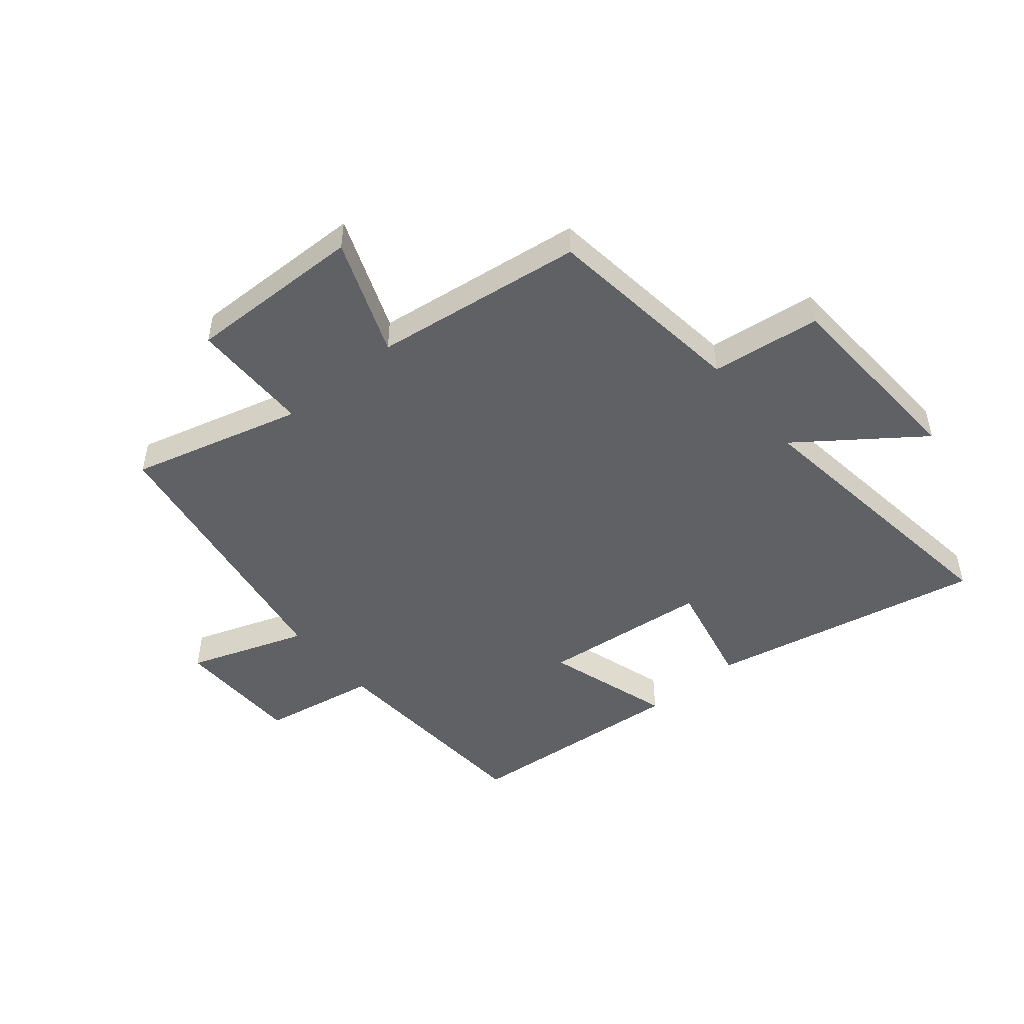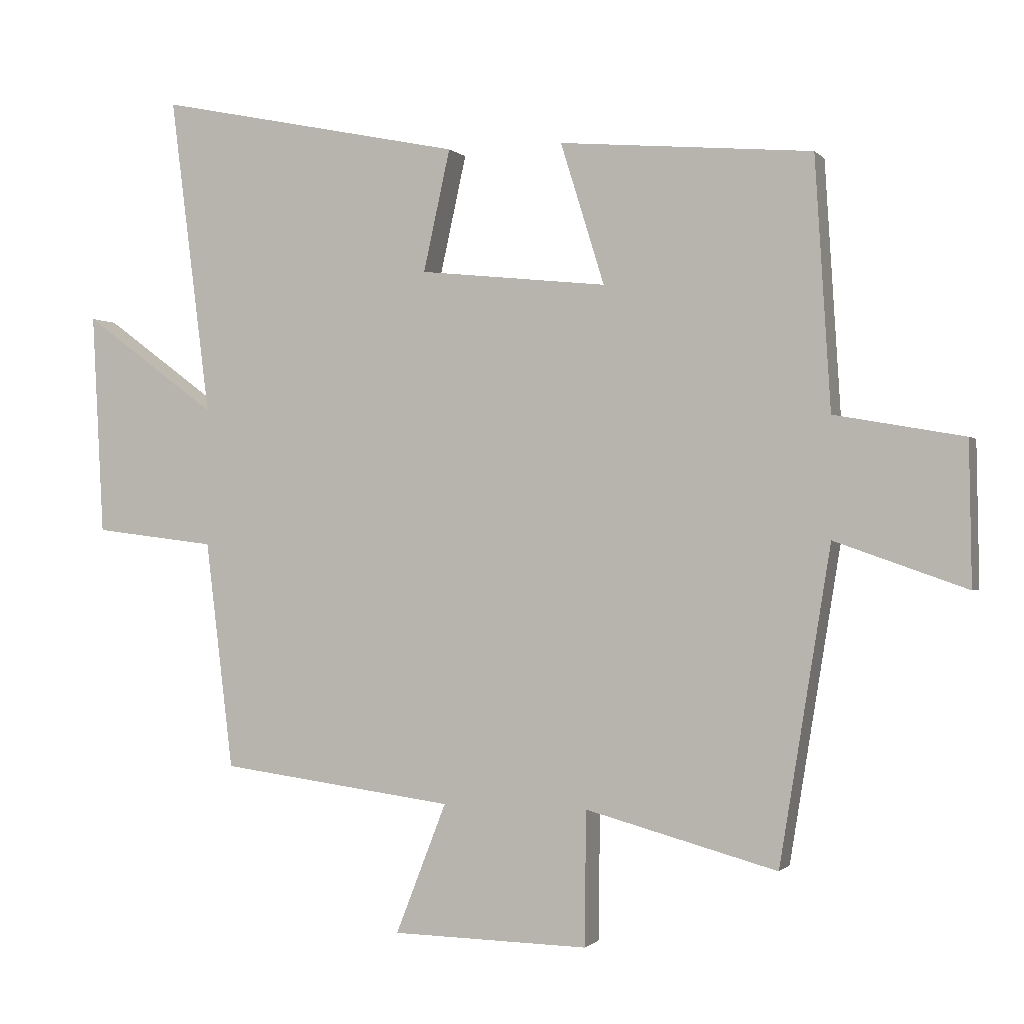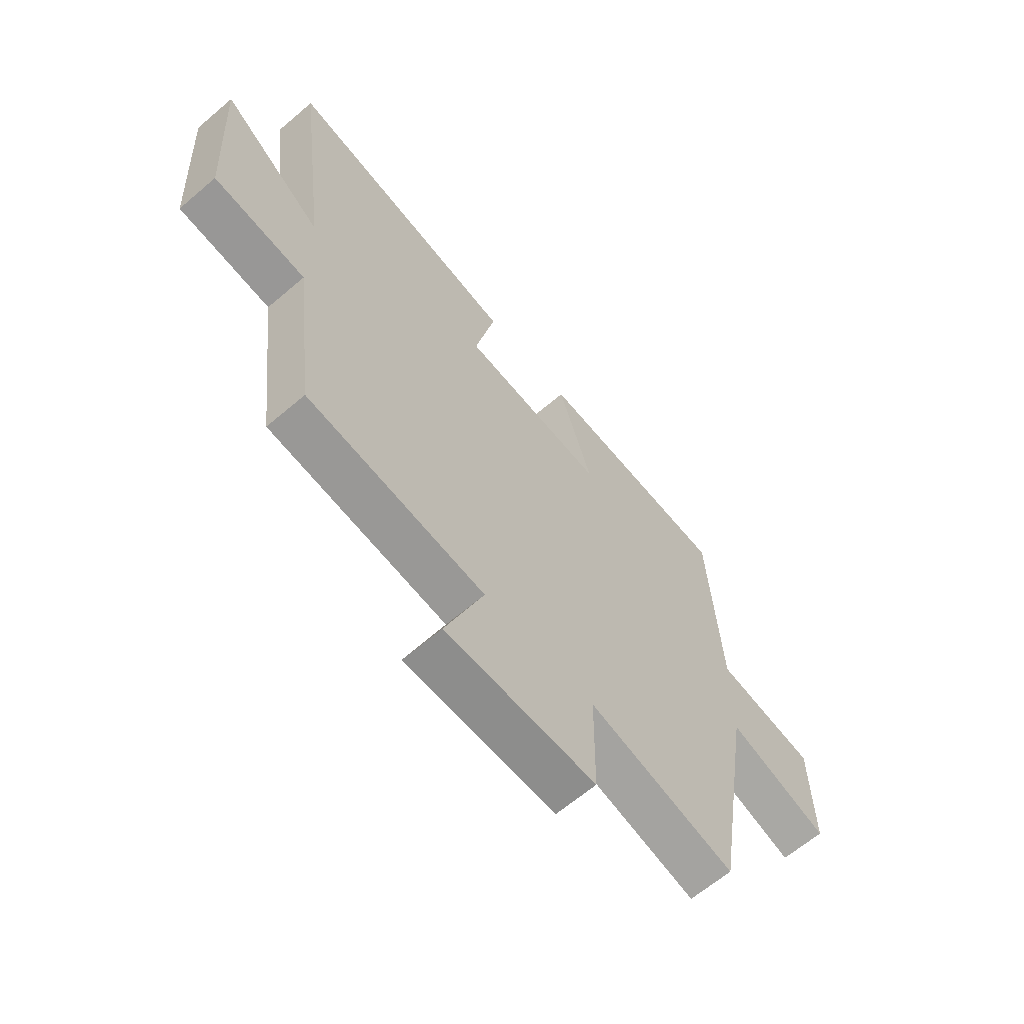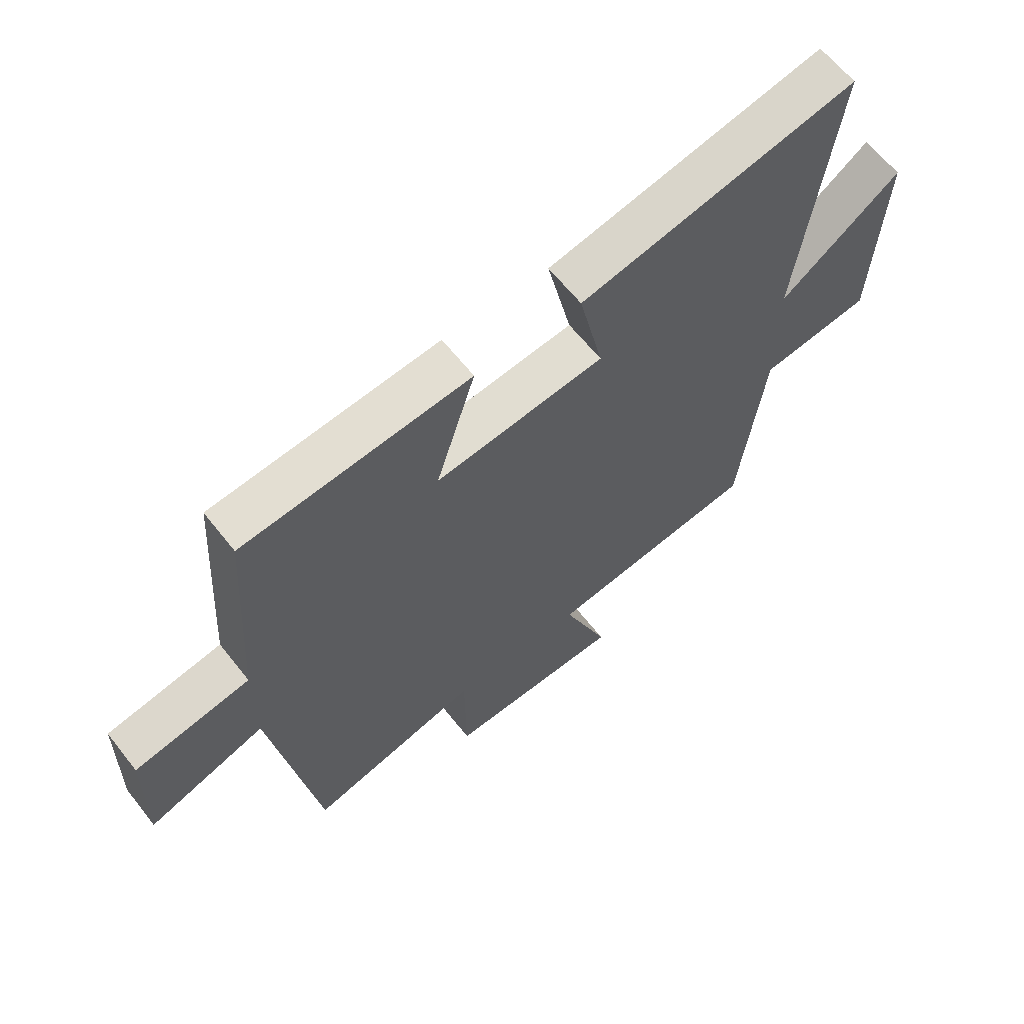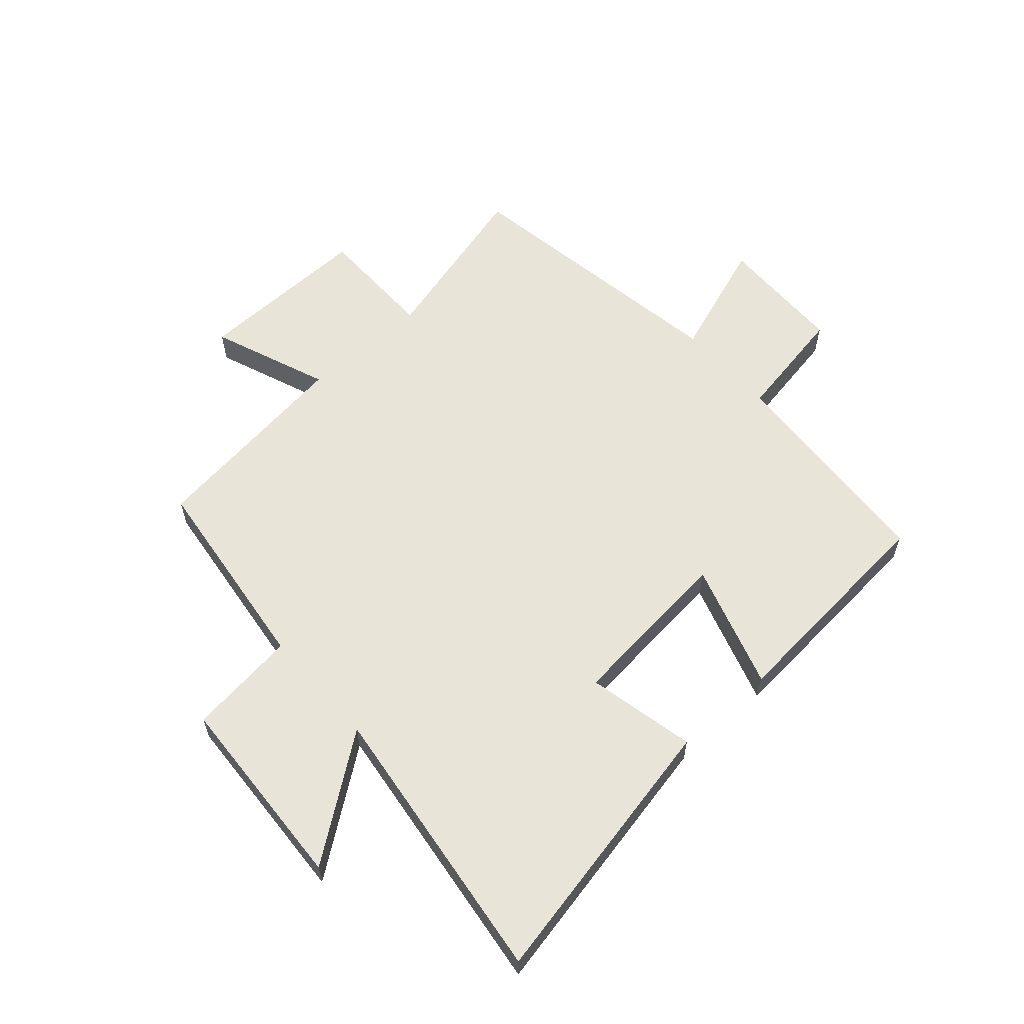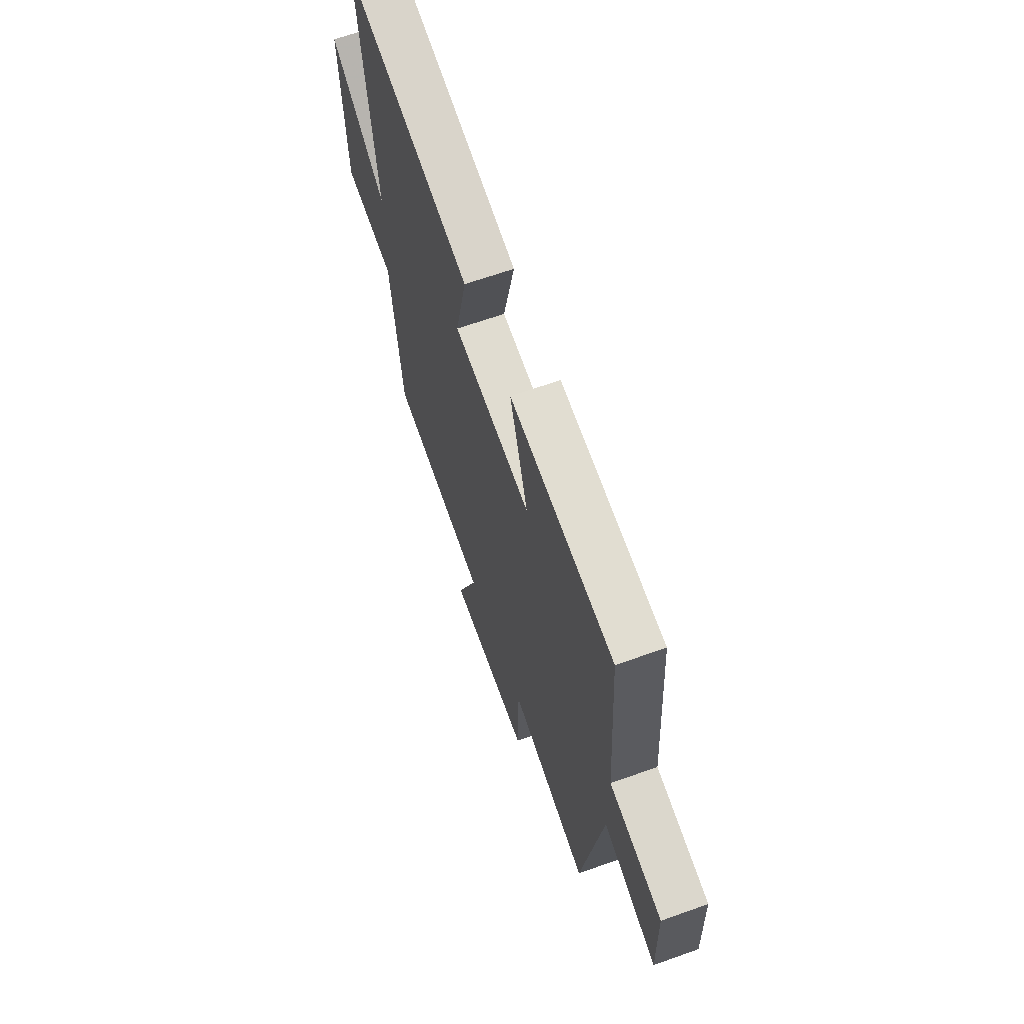
<metadata>
{"format":"obj","ext":"obj","renderer":"f3d","projection":"perspective","resolution":1024,"background":"white","views":[{"elev":-48.6,"azim":-140.2,"up":"+Y"},{"elev":-0.7,"azim":19.4,"up":"+Z"},{"elev":-63.7,"azim":-49.2,"up":"+Z"},{"elev":62.9,"azim":141.8,"up":"+Z"},{"elev":60.0,"azim":-41.4,"up":"+Y"},{"elev":64.5,"azim":70.2,"up":"+Z"}]}
</metadata>
<code>
v -0.458 0.07 -0.453
v -0.5 0.07 -0.104
v -0.687 0.07 -0.081
v -0.705 0.07 0.259
v -0.5 0.07 0.108
v -0.562 0.07 0.597
v -0.091 0.07 0.5
v -0.132 0.07 0.314
v 0.156 0.07 0.284
v 0.089 0.07 0.5
v 0.476 0.07 0.467
v 0.5 0.07 0.084
v 0.698 0.07 0.049
v 0.702 0.07 -0.169
v 0.5 0.07 -0.098
v 0.422 0.07 -0.579
v 0.128 0.07 -0.5
v 0.126 0.07 -0.706
v -0.176 0.07 -0.7
v -0.098 0.07 -0.5
v -0.458 0 -0.453
v -0.5 0 -0.104
v -0.687 0 -0.081
v -0.705 0 0.259
v -0.5 0 0.108
v -0.562 0 0.597
v -0.091 0 0.5
v -0.132 0 0.314
v 0.156 0 0.284
v 0.089 0 0.5
v 0.476 0 0.467
v 0.5 0 0.084
v 0.698 0 0.049
v 0.702 0 -0.169
v 0.5 0 -0.098
v 0.422 0 -0.579
v 0.128 0 -0.5
v 0.126 0 -0.706
v -0.176 0 -0.7
v -0.098 0 -0.5
f 17 18 19 20
f 17 20 1 2
f 15 16 17 2
f 12 13 14 15
f 9 10 11 12
f 8 9 12 15
f 5 6 7 8
f 5 8 15 2
f 2 3 4 5
f 40 39 38 37
f 22 21 40 37
f 22 37 36 35
f 35 34 33 32
f 32 31 30 29
f 35 32 29 28
f 28 27 26 25
f 22 35 28 25
f 25 24 23 22
f 1 21 22 2
f 2 22 23 3
f 3 23 24 4
f 4 24 25 5
f 5 25 26 6
f 6 26 27 7
f 7 27 28 8
f 8 28 29 9
f 9 29 30 10
f 10 30 31 11
f 11 31 32 12
f 12 32 33 13
f 13 33 34 14
f 14 34 35 15
f 15 35 36 16
f 16 36 37 17
f 17 37 38 18
f 18 38 39 19
f 19 39 40 20
f 20 40 21 1

</code>
